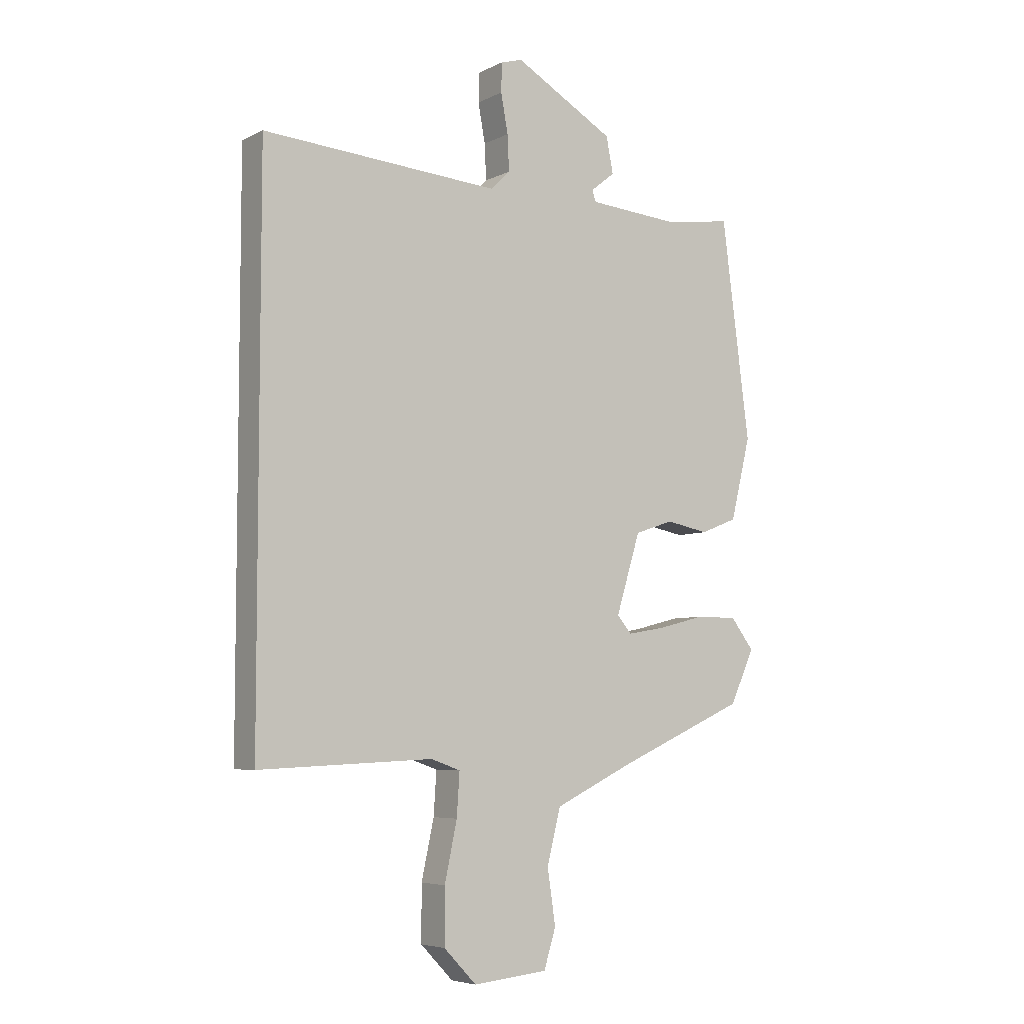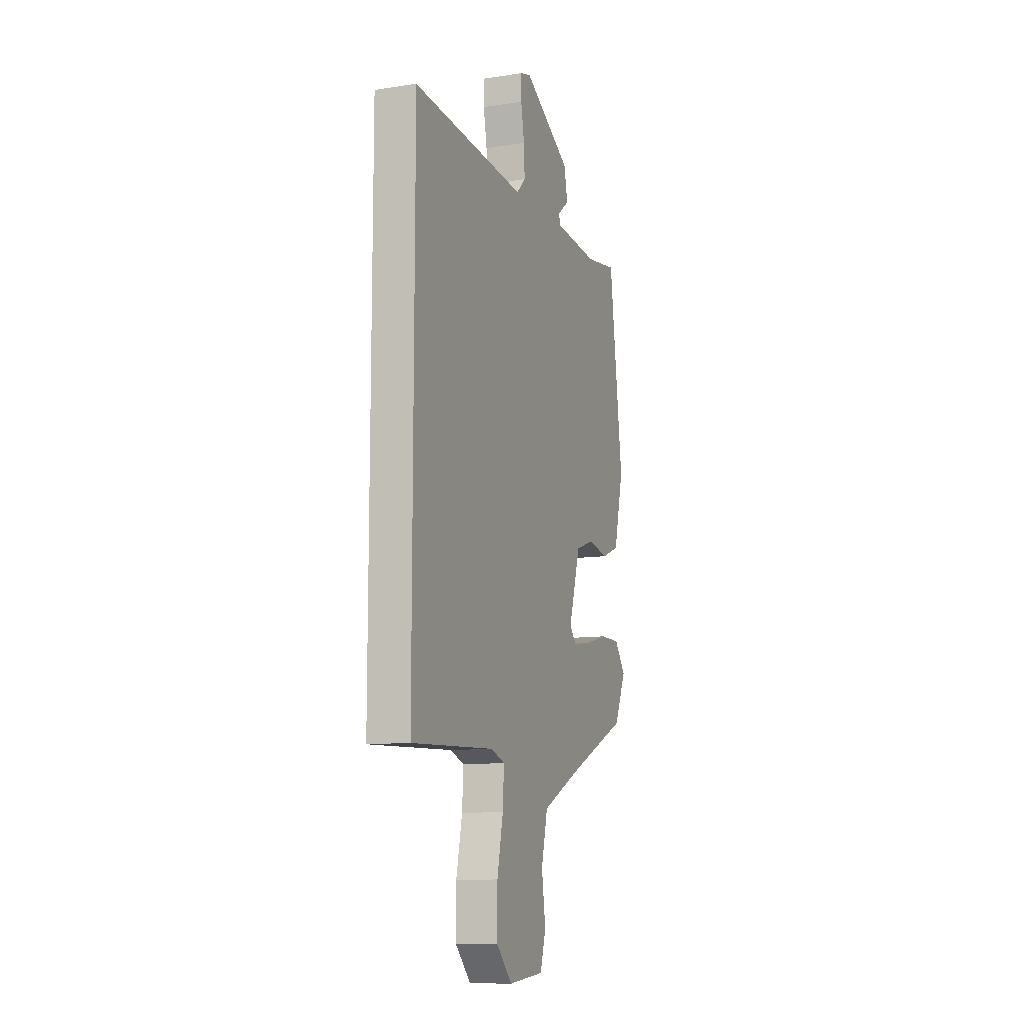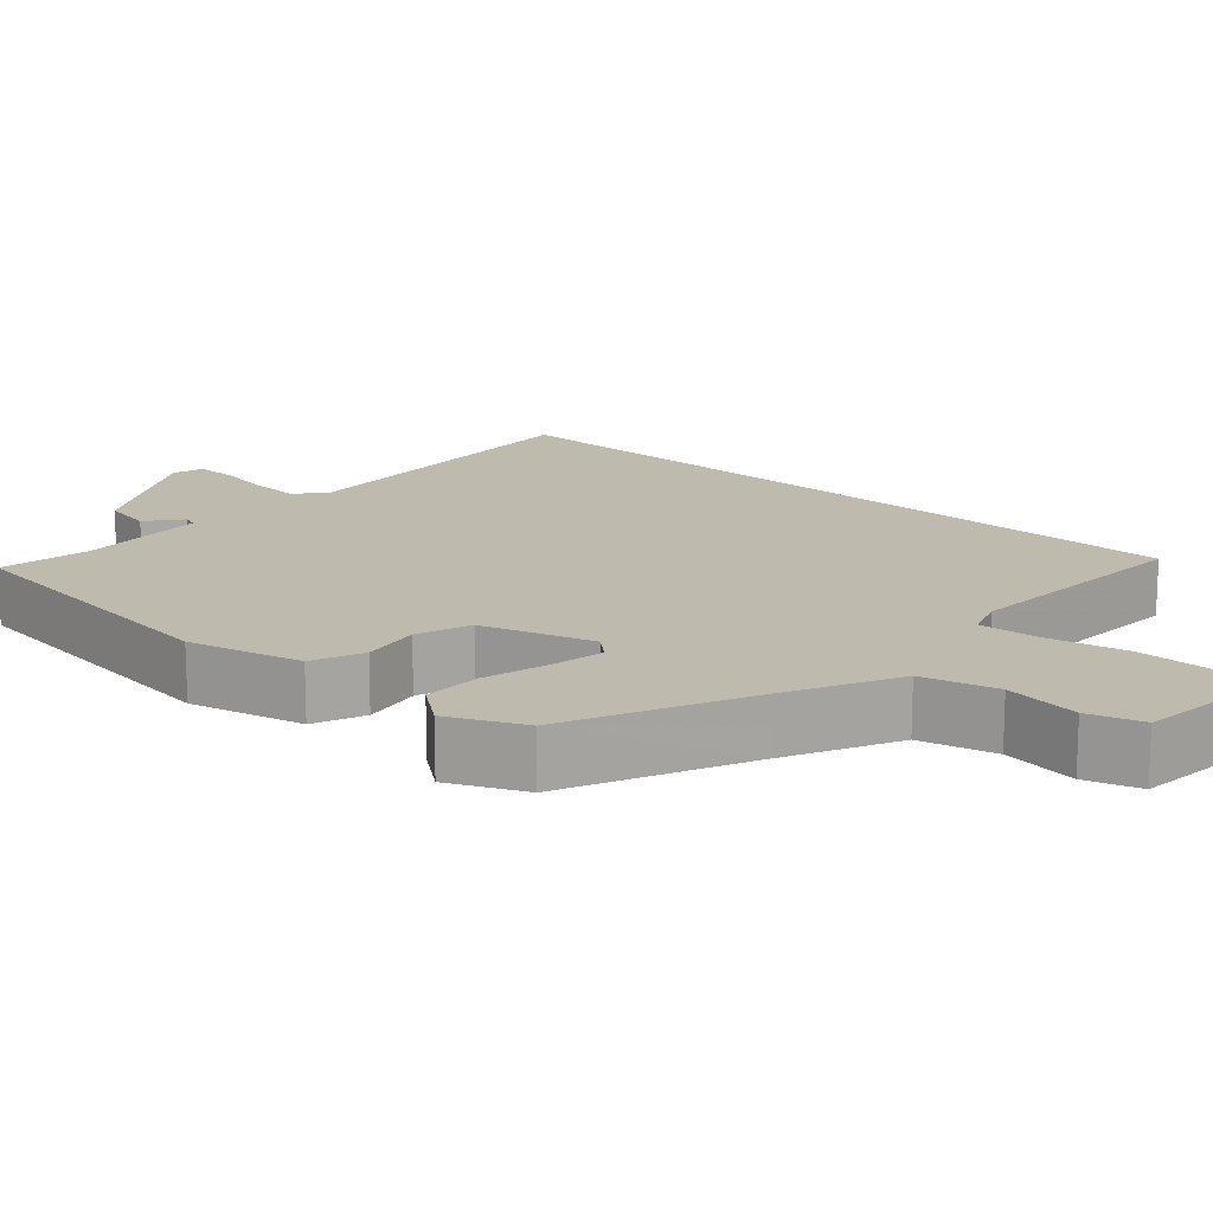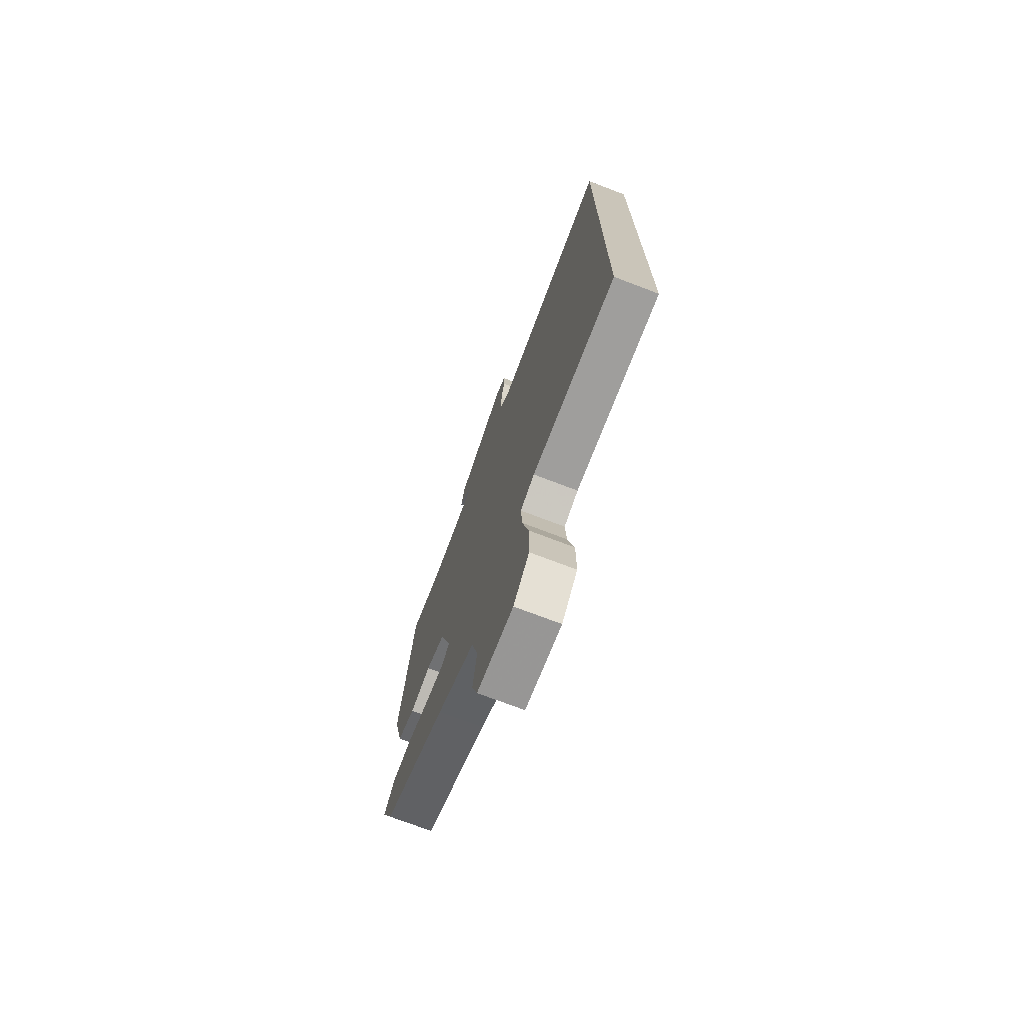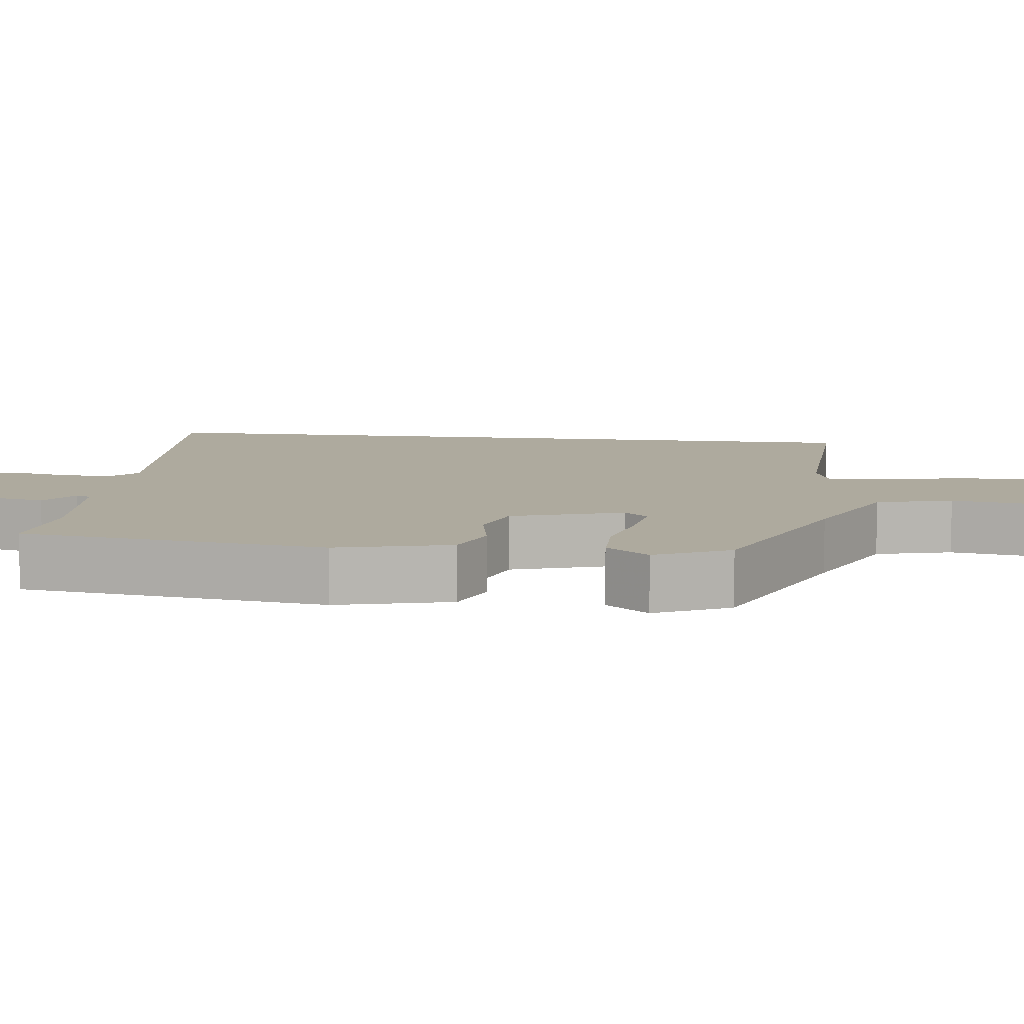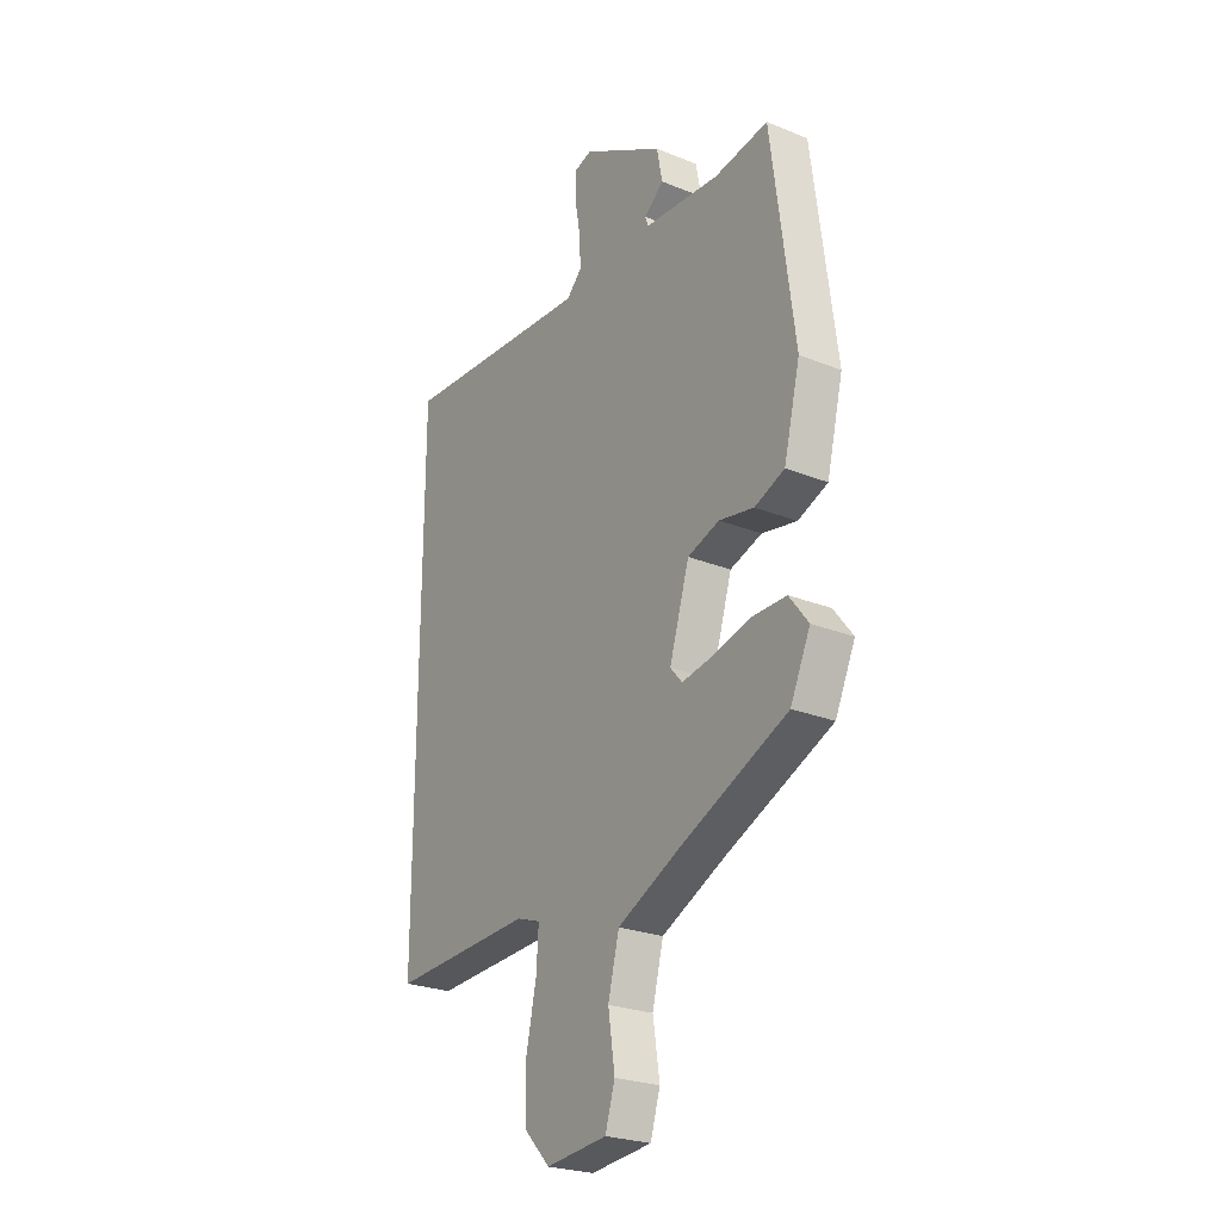
<metadata>
{"format":"obj","ext":"obj","renderer":"f3d","projection":"perspective","resolution":1024,"background":"white","views":[{"elev":-5.8,"azim":-34.7,"up":"+Z"},{"elev":-10.7,"azim":-69.2,"up":"+Z"},{"elev":15.8,"azim":132.2,"up":"+Y"},{"elev":-73.3,"azim":-110.9,"up":"+Z"},{"elev":9.3,"azim":96.9,"up":"+Y"},{"elev":-25.1,"azim":56.9,"up":"+Z"}]}
</metadata>
<code>
v 0.452 0.07 0.499
v 0.504 0.07 0.1
v 0.467 0.07 -0.05
v 0.399 0.07 -0.077
v 0.32 0.07 -0.062
v 0.248 0.07 -0.086
v 0.203 0.07 -0.232
v 0.23 0.07 -0.263
v 0.3 0.07 -0.251
v 0.387 0.07 -0.229
v 0.464 0.07 -0.229
v 0.507 0.07 -0.285
v 0.462 0.07 -0.383
v 0.222 0.07 -0.489
v 0.077 0.07 -0.558
v 0.052 0.07 -0.657
v 0.067 0.07 -0.757
v 0.045 0.07 -0.828
v -0.093 0.07 -0.841
v -0.153 0.07 -0.779
v -0.153 0.07 -0.679
v -0.13 0.07 -0.573
v -0.125 0.07 -0.495
v -0.179 0.07 -0.476
v -0.5 0.07 -0.49
v -0.5 0.07 0.514
v -0.062 0.07 0.484
v -0.027 0.07 0.519
v -0.03 0.07 0.584
v -0.043 0.07 0.655
v -0.042 0.07 0.708
v -0.002 0.07 0.72
v 0.183 0.07 0.615
v 0.196 0.07 0.549
v 0.151 0.07 0.513
v 0.158 0.07 0.493
v 0.33 0.07 0.48
v 0.452 0 0.499
v 0.504 0 0.1
v 0.467 0 -0.05
v 0.399 0 -0.077
v 0.32 0 -0.062
v 0.248 0 -0.086
v 0.203 0 -0.232
v 0.23 0 -0.263
v 0.3 0 -0.251
v 0.387 0 -0.229
v 0.464 0 -0.229
v 0.507 0 -0.285
v 0.462 0 -0.383
v 0.222 0 -0.489
v 0.077 0 -0.558
v 0.052 0 -0.657
v 0.067 0 -0.757
v 0.045 0 -0.828
v -0.093 0 -0.841
v -0.153 0 -0.779
v -0.153 0 -0.679
v -0.13 0 -0.573
v -0.125 0 -0.495
v -0.179 0 -0.476
v -0.5 0 -0.49
v -0.5 0 0.514
v -0.062 0 0.484
v -0.027 0 0.519
v -0.03 0 0.584
v -0.043 0 0.655
v -0.042 0 0.708
v -0.002 0 0.72
v 0.183 0 0.615
v 0.196 0 0.549
v 0.151 0 0.513
v 0.158 0 0.493
v 0.33 0 0.48
f 32 33 34 35
f 32 35 36
f 29 30 31 32
f 28 29 32 36
f 27 28 36
f 24 25 26 27
f 23 24 27 36
f 22 23 36 37
f 16 17 18 19
f 15 16 19 20
f 11 12 13 14
f 9 10 11 14
f 8 9 14 15
f 7 8 15 20
f 2 3 4 5
f 2 5 6
f 1 2 6
f 37 1 6
f 20 21 22 37
f 6 7 20 37
f 72 71 70 69
f 73 72 69
f 69 68 67 66
f 73 69 66 65
f 73 65 64
f 64 63 62 61
f 73 64 61 60
f 74 73 60 59
f 56 55 54 53
f 57 56 53 52
f 51 50 49 48
f 51 48 47 46
f 52 51 46 45
f 57 52 45 44
f 42 41 40 39
f 43 42 39
f 43 39 38
f 43 38 74
f 74 59 58 57
f 74 57 44 43
f 1 38 39 2
f 2 39 40 3
f 3 40 41 4
f 4 41 42 5
f 5 42 43 6
f 6 43 44 7
f 7 44 45 8
f 8 45 46 9
f 9 46 47 10
f 10 47 48 11
f 11 48 49 12
f 12 49 50 13
f 13 50 51 14
f 14 51 52 15
f 15 52 53 16
f 16 53 54 17
f 17 54 55 18
f 18 55 56 19
f 19 56 57 20
f 20 57 58 21
f 21 58 59 22
f 22 59 60 23
f 23 60 61 24
f 24 61 62 25
f 25 62 63 26
f 26 63 64 27
f 27 64 65 28
f 28 65 66 29
f 29 66 67 30
f 30 67 68 31
f 31 68 69 32
f 32 69 70 33
f 33 70 71 34
f 34 71 72 35
f 35 72 73 36
f 36 73 74 37
f 37 74 38 1

</code>
